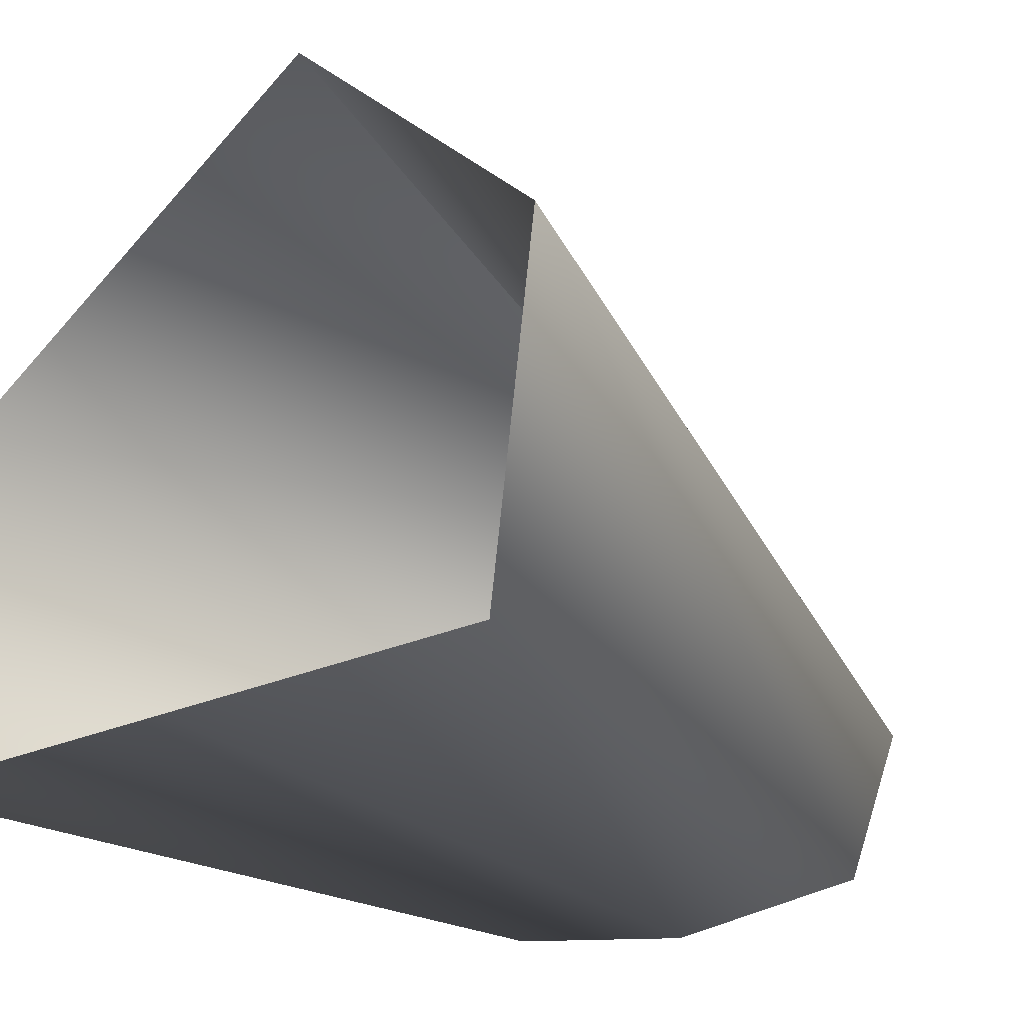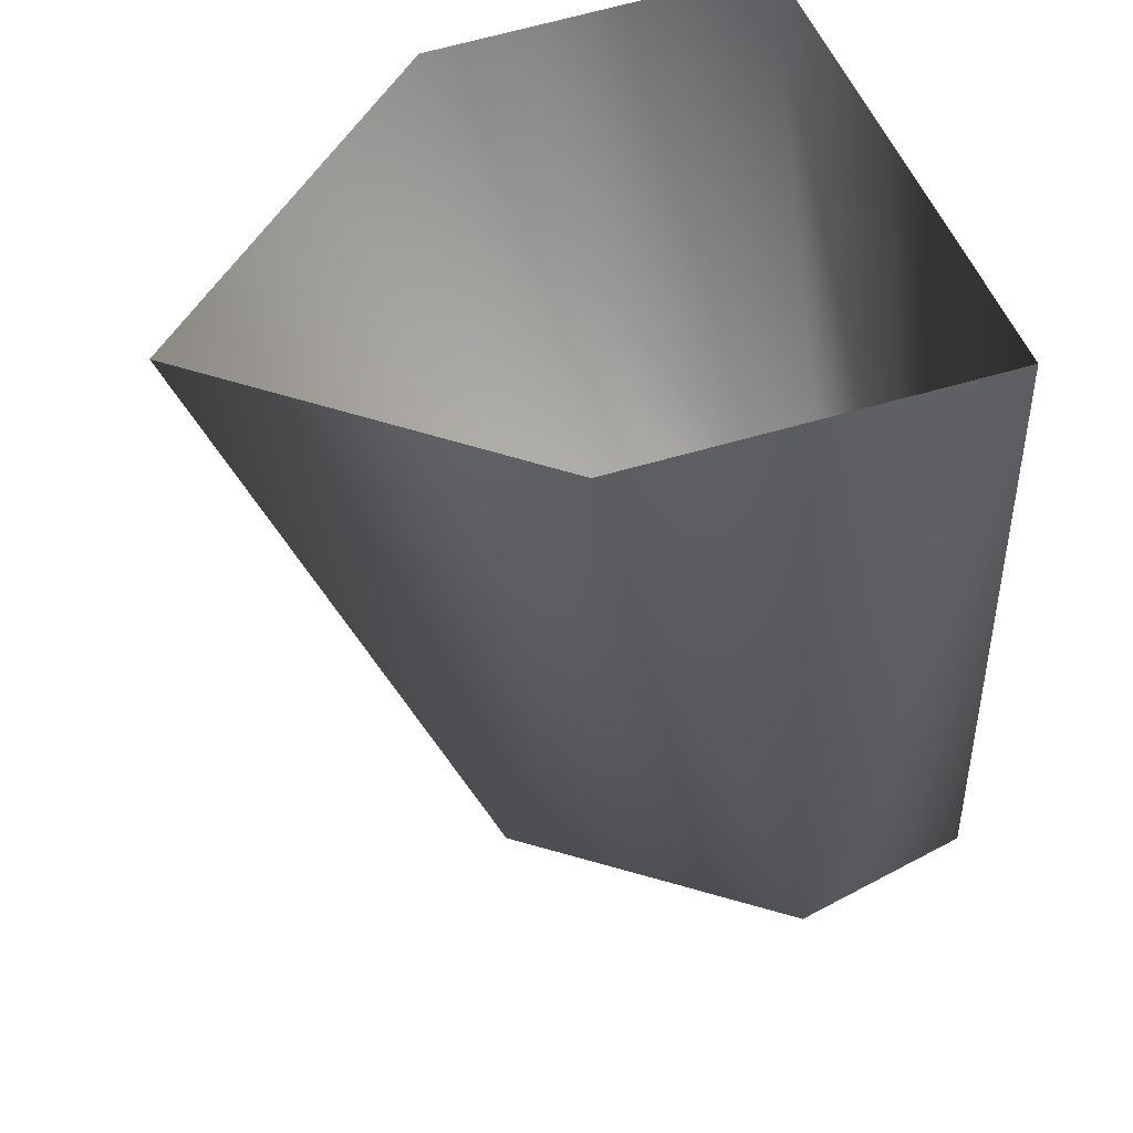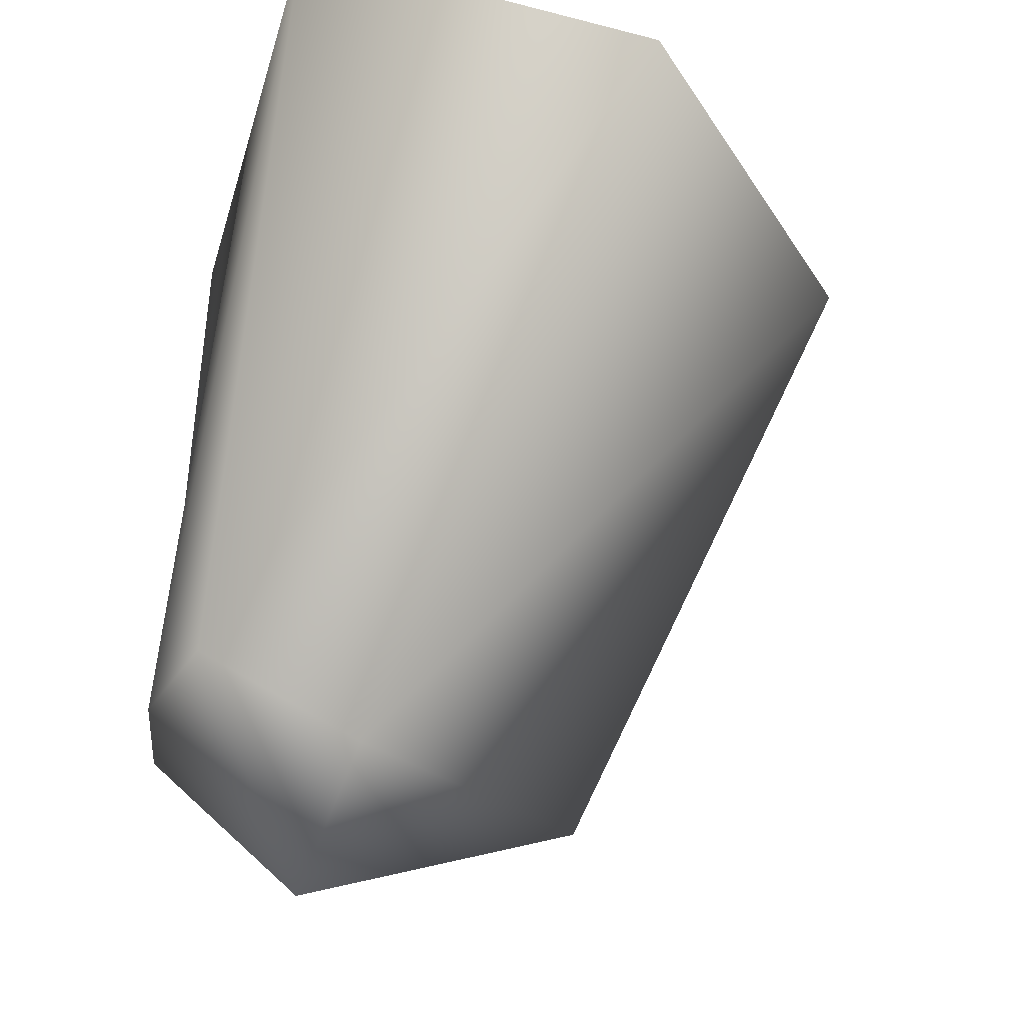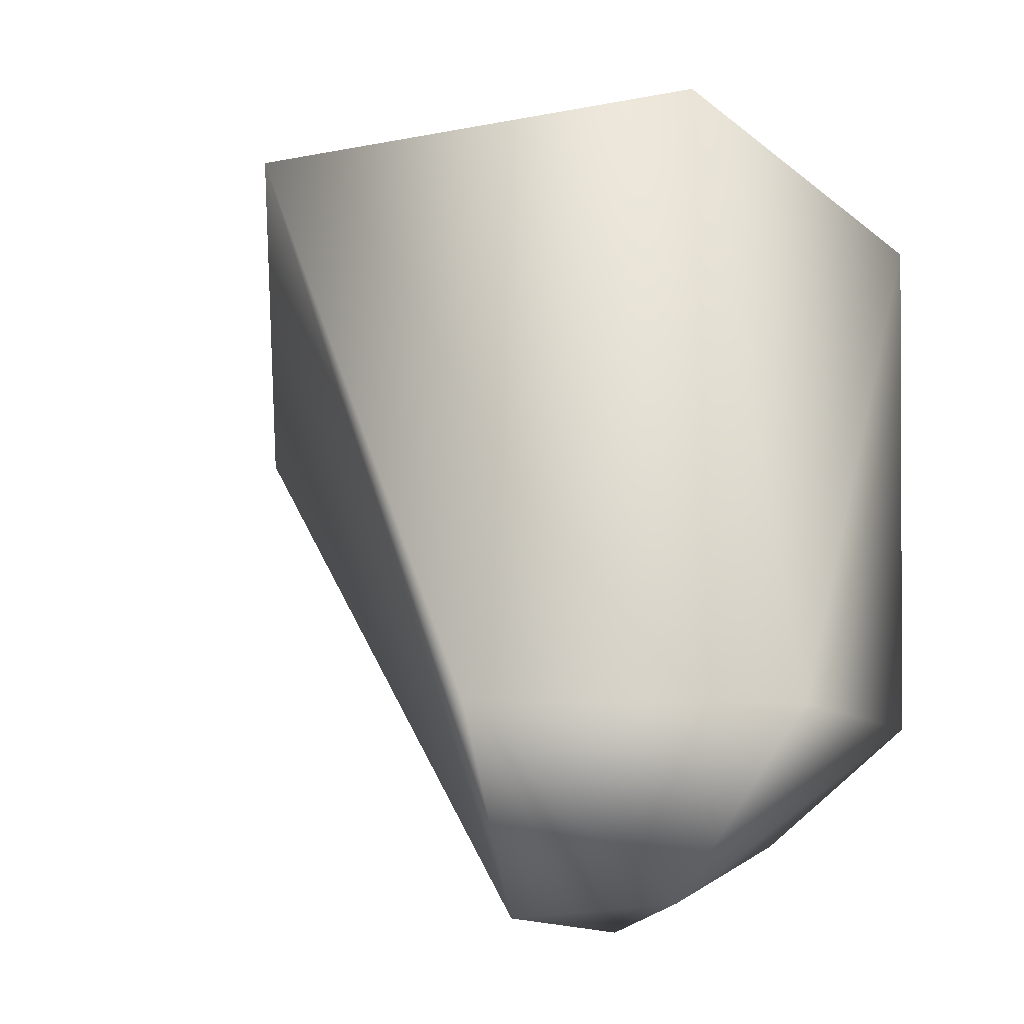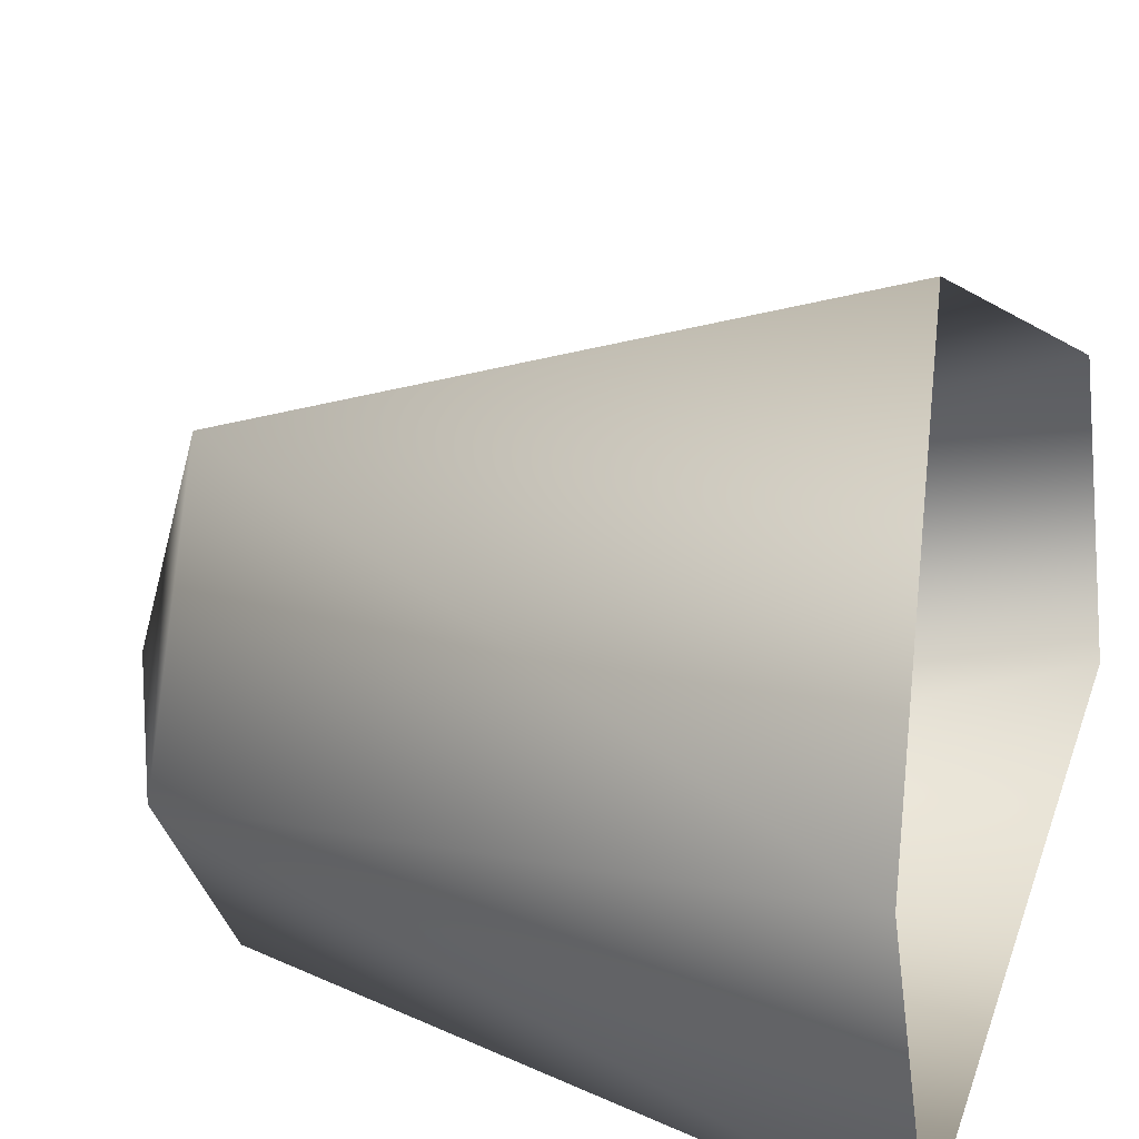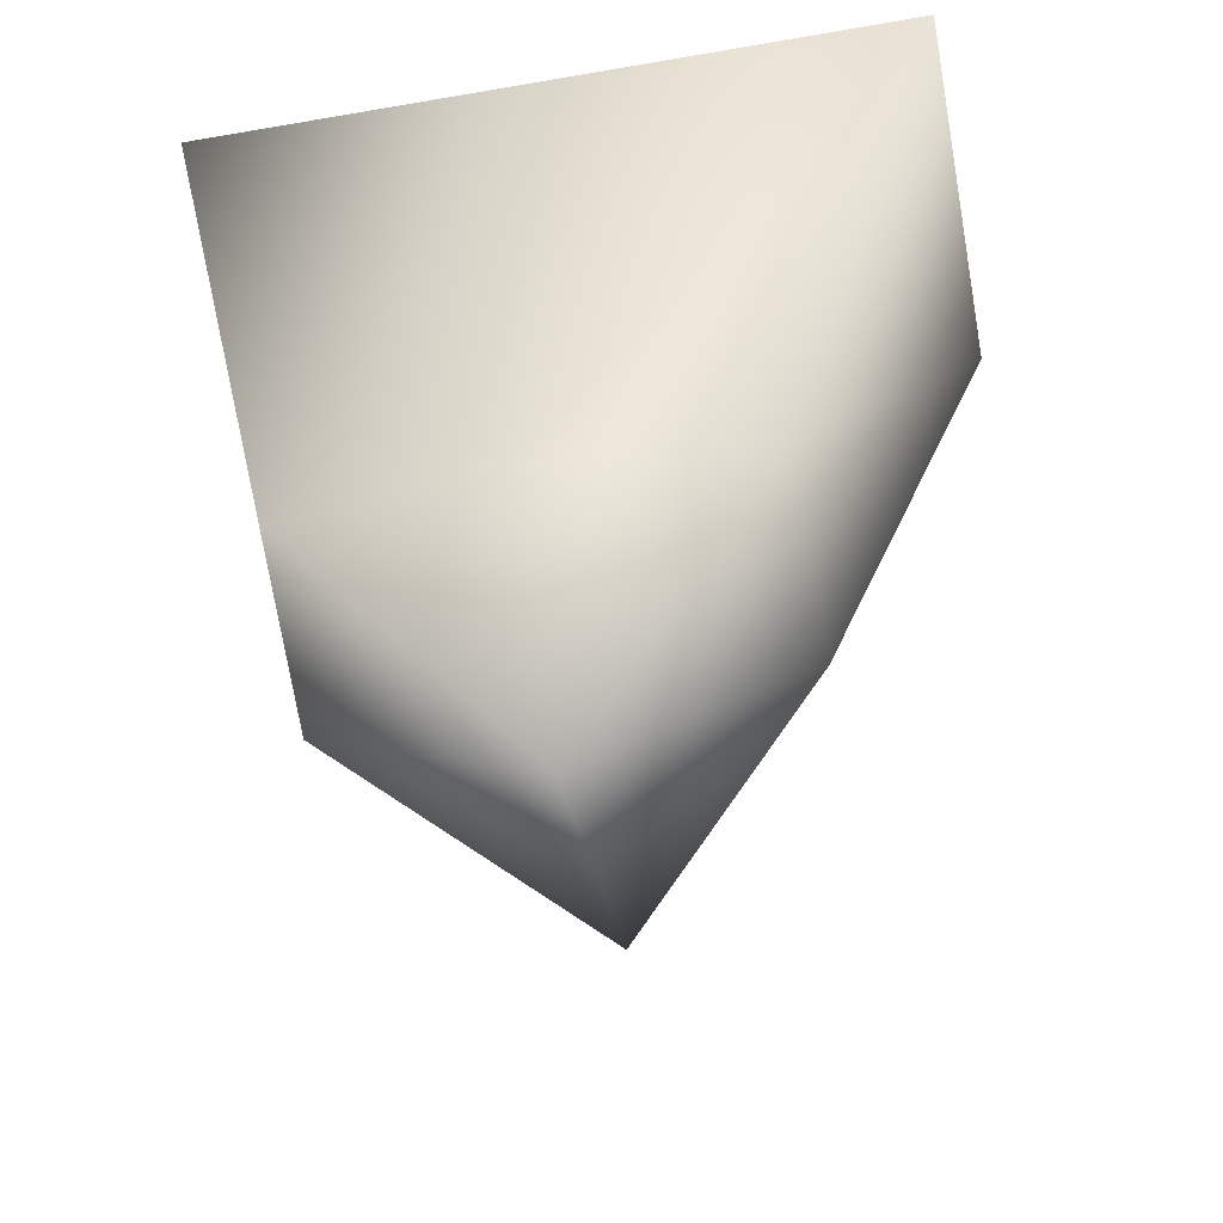
<metadata>
{"format":"obj","ext":"obj","renderer":"f3d","projection":"perspective","resolution":1024,"background":"white","views":[{"elev":-20.9,"azim":42.0,"up":"+Y"},{"elev":38.1,"azim":-103.1,"up":"+Z"},{"elev":-21.0,"azim":76.6,"up":"+Z"},{"elev":-52.3,"azim":-133.3,"up":"+Z"},{"elev":40.6,"azim":-71.3,"up":"+Y"},{"elev":-48.7,"azim":11.0,"up":"+Z"}]}
</metadata>
<code>
v -8 -10 -18
v 0 0 -19
v 0 -11 -22
v -8 -16 -15
v -8 -10 -18
v 0 -11 -22
v 0 -17 -15
v -8 -16 -15
v 0 -11 -22
v 8 -16 -15
v 0 -17 -15
v 0 -11 -22
v 8 -10 -18
v 8 -16 -15
v 0 -11 -22
v 0 0 -19
v 8 -10 -18
v 0 -11 -22
v -14 0 9
v 0 12 6
v 0 0 -19
v -8 -10 -18
v -14 0 9
v 0 0 -19
v -14 -14 11
v -14 0 9
v -8 -10 -18
v -8 -16 -15
v -14 -14 11
v -8 -10 -18
v 0 -14 11
v -14 -14 11
v -8 -16 -15
v 0 -17 -15
v 0 -14 11
v -8 -16 -15
v 14 -14 11
v 0 -14 11
v 0 -17 -15
v 8 -16 -15
v 14 -14 11
v 0 -17 -15
v 14 0 9
v 14 -14 11
v 8 -16 -15
v 8 -10 -18
v 14 0 9
v 8 -16 -15
v 0 12 6
v 14 0 9
v 8 -10 -18
v 0 0 -19
v 0 12 6
v 8 -10 -18
f 1 2 3
f 4 5 6
f 7 8 9
f 10 11 12
f 13 14 15
f 16 17 18
f 19 20 21
f 22 23 24
f 25 26 27
f 28 29 30
f 31 32 33
f 34 35 36
f 37 38 39
f 40 41 42
f 43 44 45
f 46 47 48
f 49 50 51
f 52 53 54

</code>
